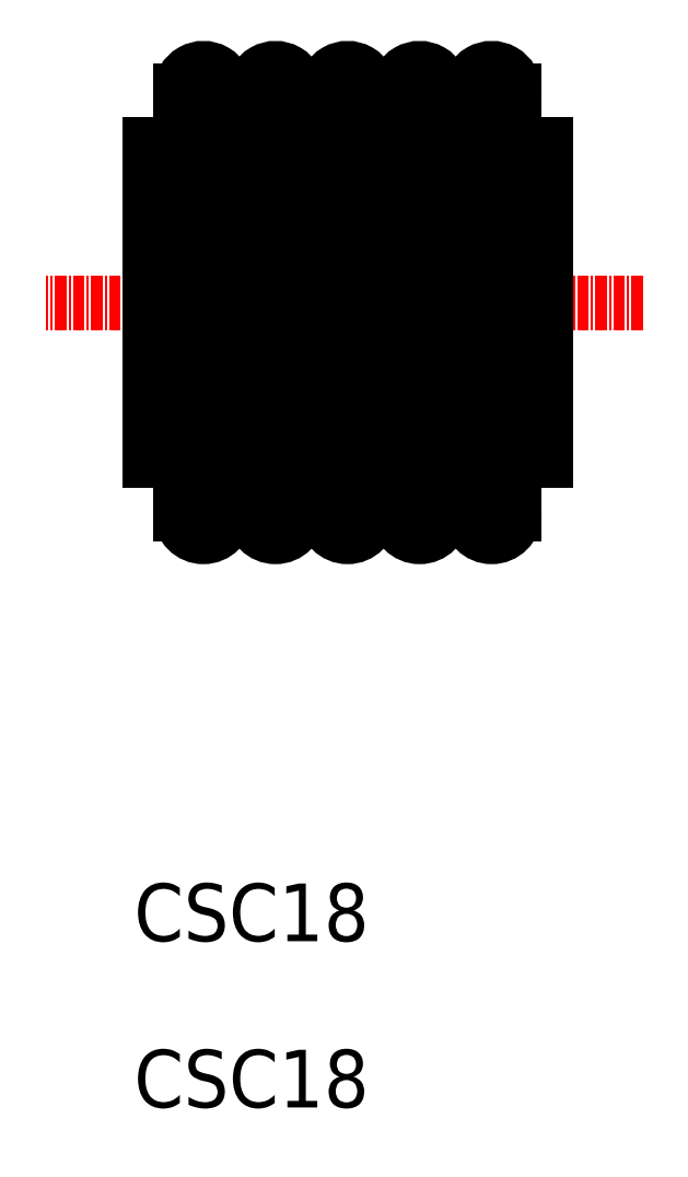
<metadata>
{"format":"dxf","ext":"dxf","renderer":"ezdxf+matplotlib","layout":"modelspace","background":"white","min_lineweight":24,"dpi":150}
</metadata>
<code>
0
SECTION
2
ENTITIES
0
ARC
8
0
10
224.9
20
146.5
30
0
40
2.5
50
180
51
0
0
ARC
8
0
10
224.9
20
193.5
30
0
40
2.5
50
0
51
180
0
LINE
8
CENTER
10
265.7
20
170
30
0
11
199.5
21
170
31
0
0
LINE
8
0
10
214.4
20
193.5
30
0
11
214.4
21
146.5
31
0
0
LINE
8
0
10
222.4
20
146.5
30
0
11
222.4
21
193.5
31
0
0
LINE
8
0
10
219.4
20
193.5
30
0
11
219.4
21
146.5
31
0
0
LINE
8
0
10
210.9
20
187.6
30
0
11
210.9
21
152.5
31
0
0
TEXT
8
0
10
209.2
20
80.67
30
0
40
6.4
1
CSC18
0
TEXT
8
0
10
209.2
20
99.12
30
0
40
6.4
1
CSC18
0
ARC
8
0
10
216.9
20
146.5
30
0
40
2.5
50
180
51
0
0
LINE
8
0
10
214.4
20
152.5
30
0
11
210.9
21
152.5
31
0
0
ARC
8
0
10
220.9
20
151
30
0
40
1.5
50
0
51
180
0
LINE
8
0
10
214.4
20
170
30
0
11
214.4
21
170
31
0
0
LINE
8
0
10
214.4
20
181.8
30
0
11
214.4
21
181.8
31
0
0
ARC
8
0
10
216.9
20
193.5
30
0
40
2.5
50
0
51
180
0
LINE
8
0
10
214.4
20
187.6
30
0
11
210.9
21
187.6
31
0
0
ARC
8
0
10
220.9
20
188.8
30
0
40
1.5
50
180
51
0
0
LINE
8
0
10
230.4
20
193.5
30
0
11
230.4
21
146.5
31
0
0
LINE
8
0
10
235.4
20
193.5
30
0
11
235.4
21
146.5
31
0
0
LINE
8
0
10
227.4
20
193.5
30
0
11
227.4
21
146.5
31
0
0
LINE
8
0
10
246.4
20
193.5
30
0
11
246.4
21
146.5
31
0
0
LINE
8
0
10
238.4
20
193.5
30
0
11
238.4
21
146.5
31
0
0
LINE
8
0
10
251.4
20
193.5
30
0
11
251.4
21
146.5
31
0
0
LINE
8
0
10
243.4
20
193.5
30
0
11
243.4
21
146.5
31
0
0
LINE
8
0
10
254.9
20
187.6
30
0
11
254.9
21
152.5
31
0
0
ARC
8
0
10
248.9
20
146.5
30
0
40
2.5
50
180
51
0
0
ARC
8
0
10
232.9
20
146.5
30
0
40
2.5
50
180
51
0
0
ARC
8
0
10
240.9
20
146.5
30
0
40
2.5
50
180
51
0
0
ARC
8
0
10
236.9
20
151
30
0
40
1.5
50
0
51
180
0
ARC
8
0
10
228.9
20
151
30
0
40
1.5
50
0
51
180
0
ARC
8
0
10
244.9
20
151
30
0
40
1.5
50
0
51
180
0
LINE
8
0
10
251.4
20
152.5
30
0
11
254.9
21
152.5
31
0
0
ARC
8
0
10
248.9
20
193.5
30
0
40
2.5
50
0
51
180
0
ARC
8
0
10
236.9
20
188.8
30
0
40
1.5
50
180
51
0
0
ARC
8
0
10
232.9
20
193.5
30
0
40
2.5
50
0
51
180
0
ARC
8
0
10
228.9
20
188.8
30
0
40
1.5
50
180
51
0
0
ARC
8
0
10
240.9
20
193.5
30
0
40
2.5
50
0
51
180
0
ARC
8
0
10
244.9
20
188.8
30
0
40
1.5
50
180
51
0
0
LINE
8
0
10
251.4
20
187.6
30
0
11
254.9
21
187.6
31
0
0
ENDSEC
0
EOF

</code>
